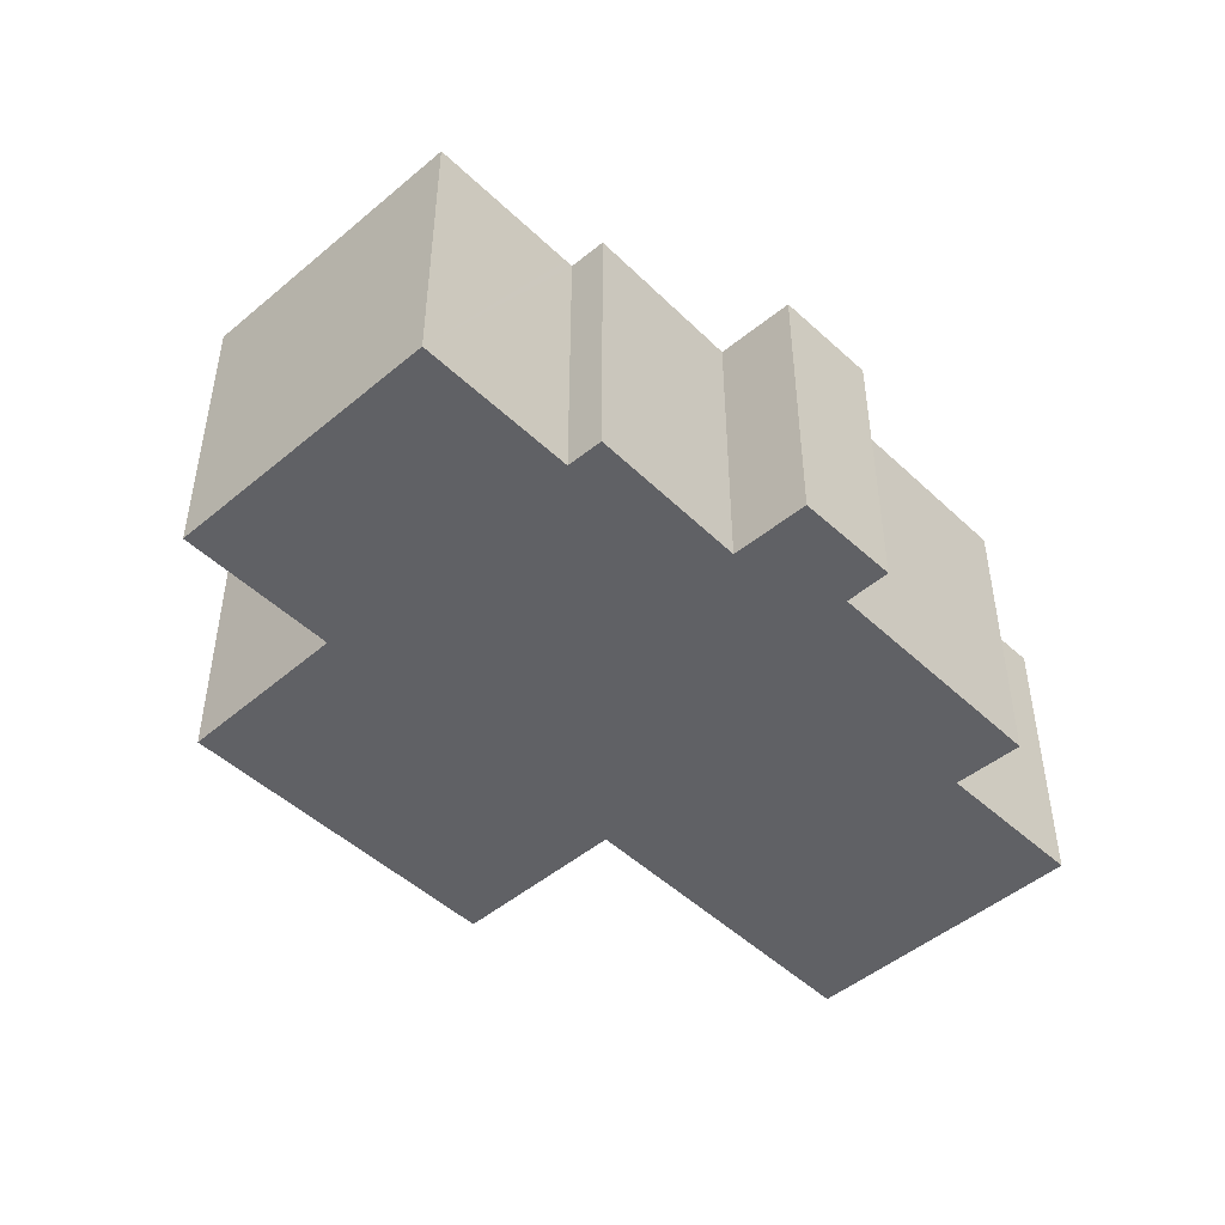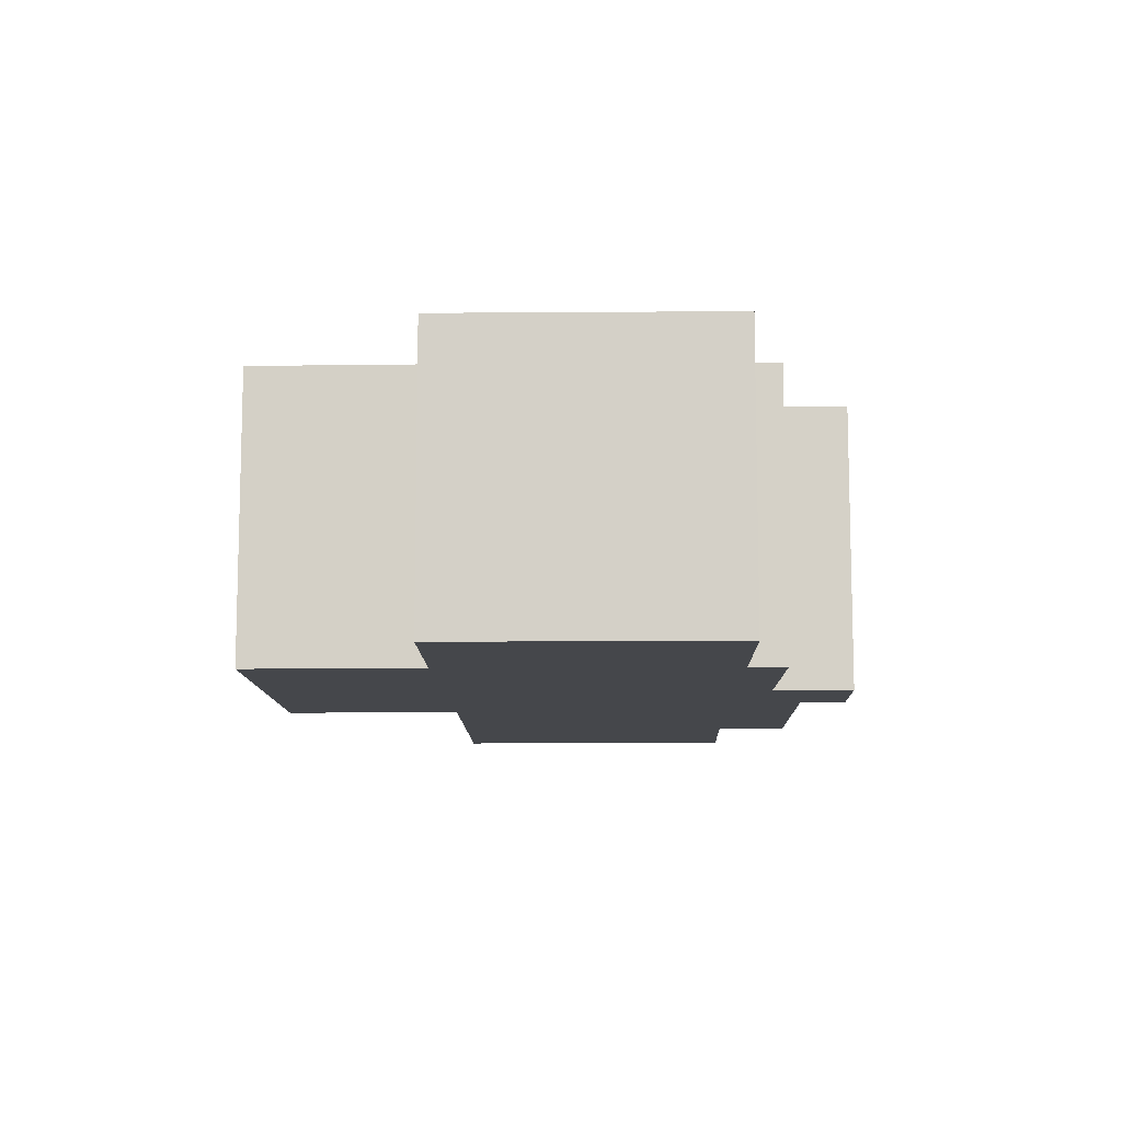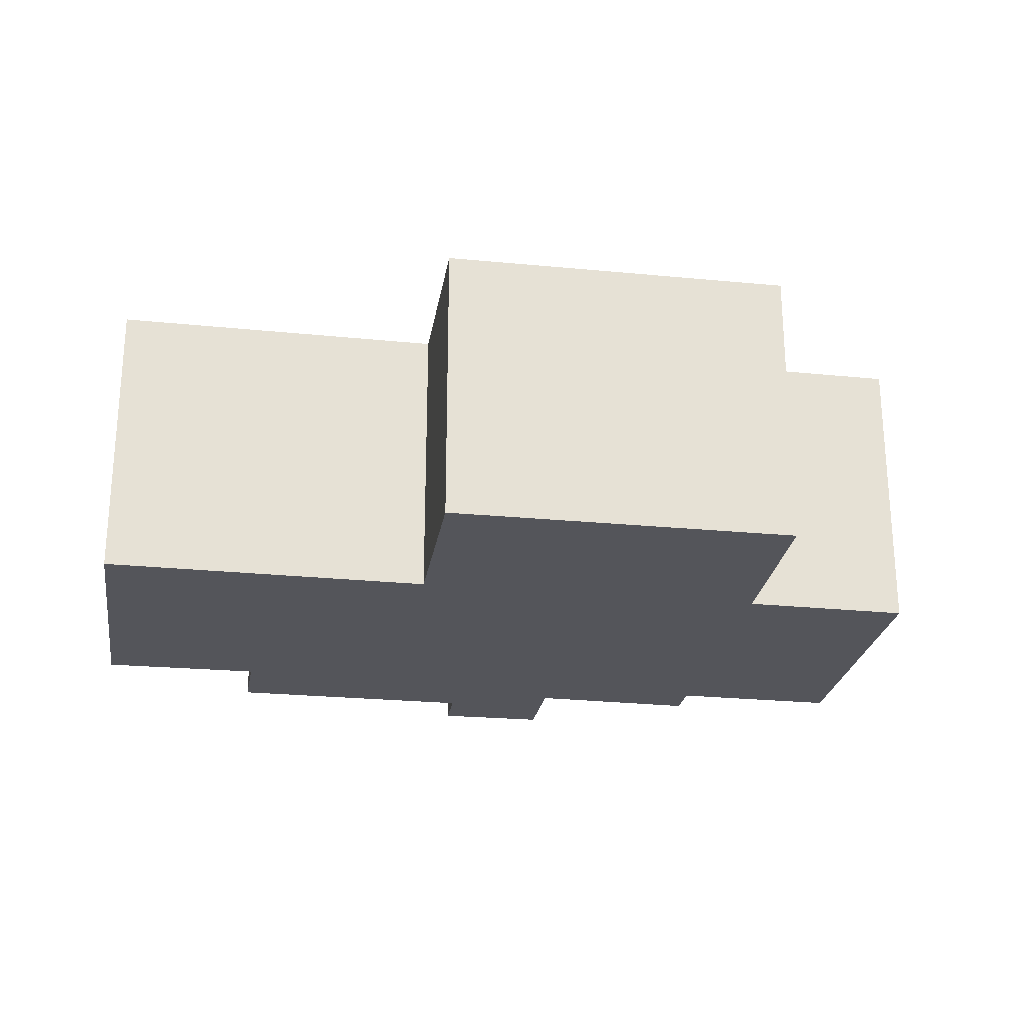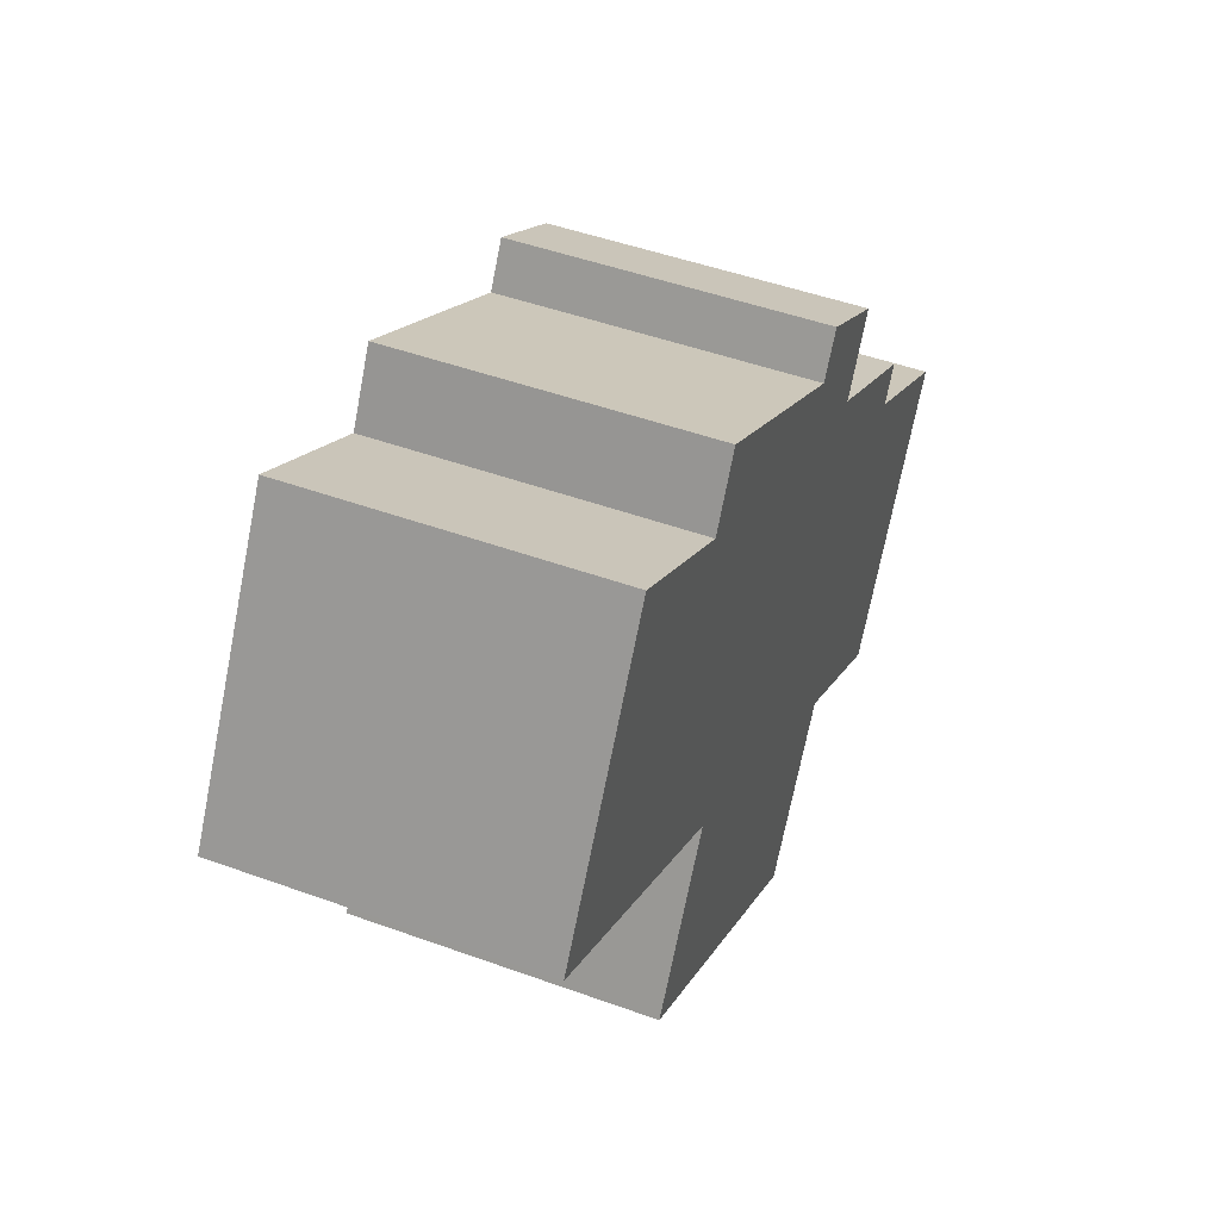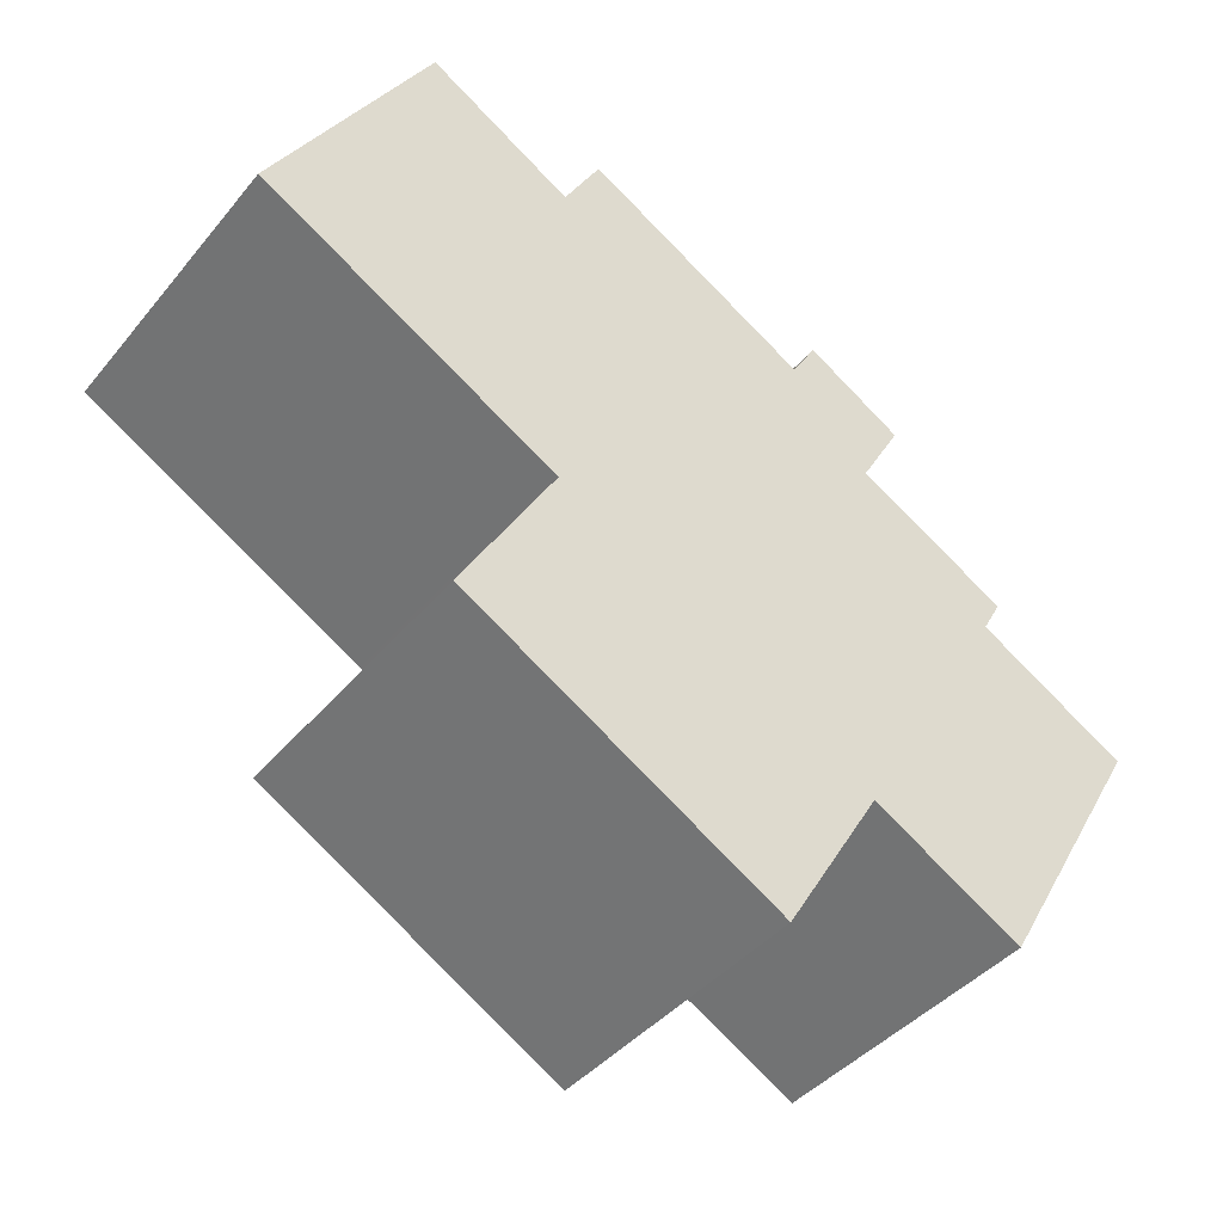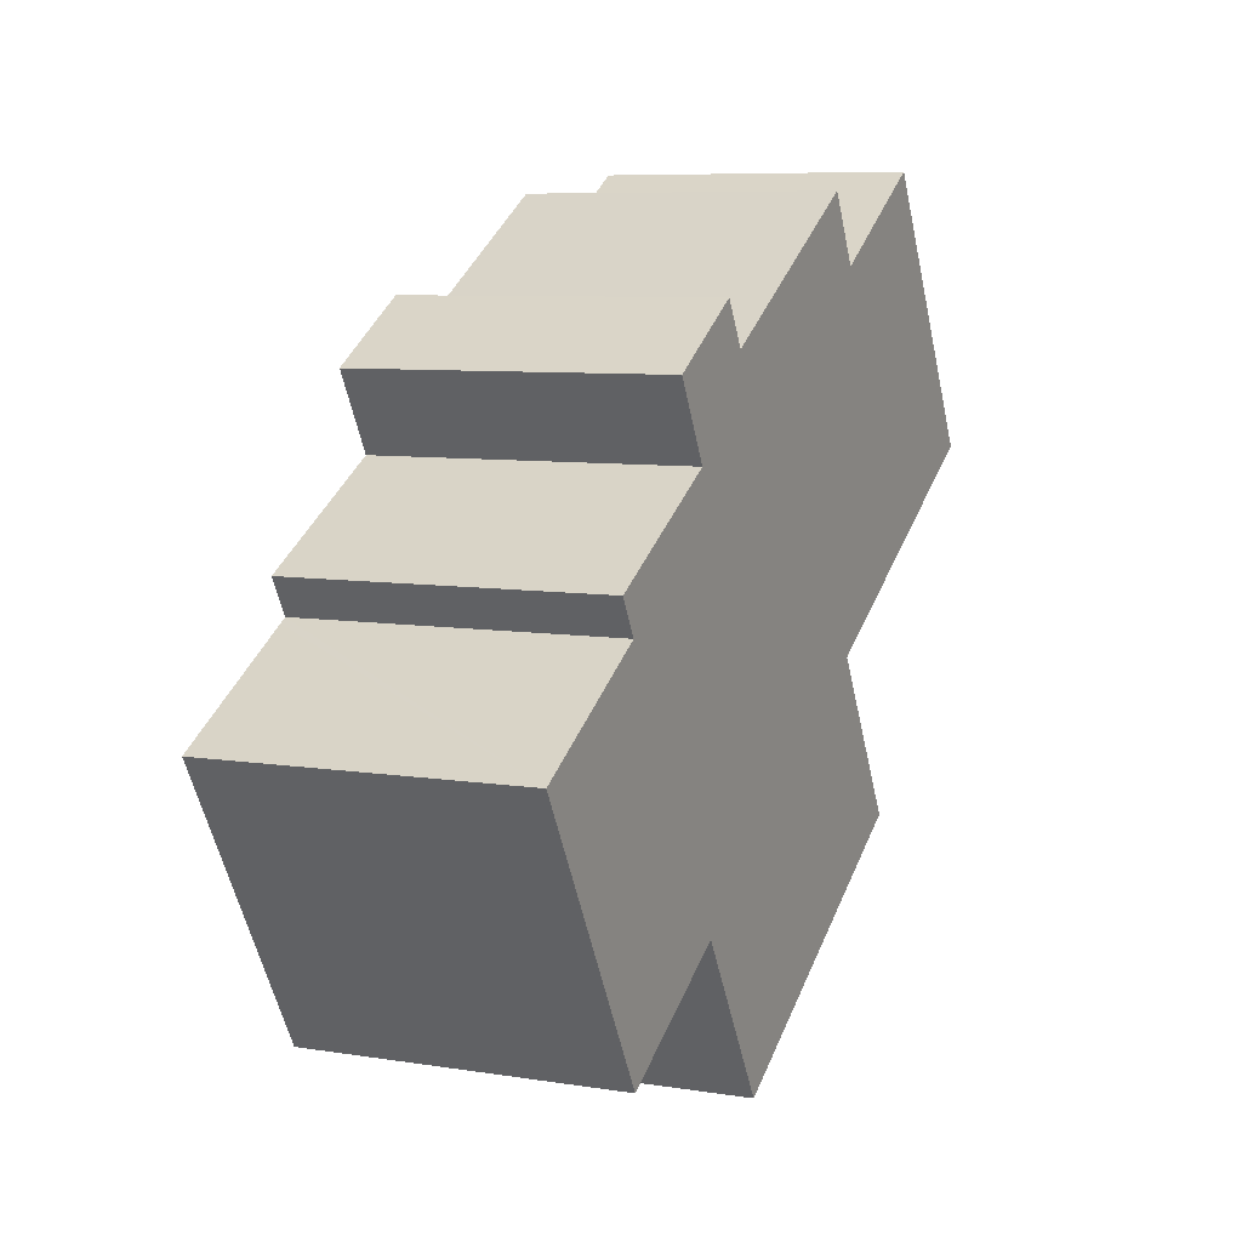
<metadata>
{"format":"obj","ext":"obj","renderer":"f3d","projection":"perspective","resolution":1024,"background":"white","views":[{"elev":-47.6,"azim":-76.9,"up":"+Y"},{"elev":-10.5,"azim":-119.0,"up":"+Y"},{"elev":-25.0,"azim":140.7,"up":"+Y"},{"elev":47.8,"azim":112.2,"up":"+Z"},{"elev":-41.2,"azim":144.3,"up":"+Z"},{"elev":7.6,"azim":-65.6,"up":"+Z"}]}
</metadata>
<code>
v  0 8.973 5.494e-16
v  8.797 8.973 -5.411
v  4.552 8.973 -7.847
v  8.996 8.973 -5.297
v  9.956 8.973 10.02
v  10.7 8.973 8.777
v  7.133 8.973 8.307
v  10.64 8.973 8.878
v  17.32 8.973 12.65
v  18.41 8.973 10.71
v  12.83 8.973 10.03
v  9.048 8.973 -5.383
v  16 8.973 -7.622
v  11.86 8.973 -10.05
v  21.28 8.973 -4.529
v  4.235 8.973 2.453
v  18.57 8.973 0.098
v  4.452 8.973 2.579
v  3.876 8.973 3.61
v  8.275 8.973 6.079
v  18.46 8.973 0.298
v  18.55 8.973 0.35
v  27.32 8.973 5.403
v  8.362 8.973 6.128
v  7.757 8.973 7.2
v  22.67 8.973 13.28
v  0 0 0
v  4.452 -1.579e-16 2.579
v  4.235 -1.502e-16 2.453
v  3.876 -2.21e-16 3.61
v  8.362 -3.752e-16 6.128
v  8.275 -3.722e-16 6.079
v  7.133 -5.087e-16 8.307
v  9.956 -6.134e-16 10.02
v  10.7 -5.374e-16 8.777
v  17.32 -7.749e-16 12.65
v  12.83 -6.14e-16 10.03
v  18.41 -6.555e-16 10.71
v  22.67 -8.132e-16 13.28
v  7.757 -4.409e-16 7.2
v  11.86 6.154e-16 -10.05
v  8.996 3.243e-16 -5.297
v  9.048 3.296e-16 -5.383
v  4.552 4.805e-16 -7.847
v  10.64 -5.436e-16 8.878
v  27.32 -3.308e-16 5.403
v  18.46 -1.825e-17 0.298
v  21.28 2.773e-16 -4.529
v  18.57 -6.001e-18 0.098
v  18.55 -2.143e-17 0.35
v  16 4.667e-16 -7.622
v  8.797 3.313e-16 -5.411
g defaultobject
f 1 2 3
f 2 1 4
f 5 6 7
f 6 5 8
f 9 10 11
f 12 13 14
f 13 12 15
f 15 12 4
f 15 4 1
f 15 1 16
f 15 16 17
f 17 16 18
f 17 18 19
f 17 19 20
f 17 20 21
f 21 20 22
f 22 20 23
f 23 20 24
f 23 24 25
f 23 25 7
f 23 7 6
f 23 6 11
f 23 11 10
f 23 10 26
f 27 16 1
f 16 27 18
f 18 27 28
f 28 27 29
f 30 20 19
f 20 30 24
f 24 30 31
f 31 30 32
f 33 5 7
f 5 33 34
f 35 11 6
f 11 35 9
f 9 35 36
f 36 35 37
f 38 26 10
f 26 38 39
f 28 19 18
f 19 28 30
f 31 25 24
f 25 31 7
f 7 31 33
f 33 31 40
f 41 12 14
f 12 41 4
f 4 41 42
f 42 41 43
f 44 1 3
f 1 44 27
f 34 8 5
f 8 34 6
f 6 34 35
f 35 34 45
f 36 10 9
f 10 36 38
f 39 23 26
f 23 39 46
f 47 17 21
f 17 47 15
f 15 47 48
f 48 47 49
f 46 22 23
f 22 46 50
f 22 50 21
f 21 50 47
f 48 13 15
f 13 48 14
f 14 48 41
f 41 48 51
f 42 2 4
f 2 42 3
f 3 42 44
f 44 42 52
f 35 31 37
f 31 35 40
f 40 35 45
f 40 45 34
f 40 34 33
f 37 28 36
f 28 37 31
f 28 31 32
f 28 32 30
f 39 50 46
f 50 39 47
f 47 39 43
f 43 39 42
f 42 39 52
f 52 39 44
f 44 39 38
f 44 38 28
f 44 28 29
f 44 29 27
f 28 38 36
f 49 51 48
f 51 49 41
f 41 49 43
f 43 49 47

</code>
